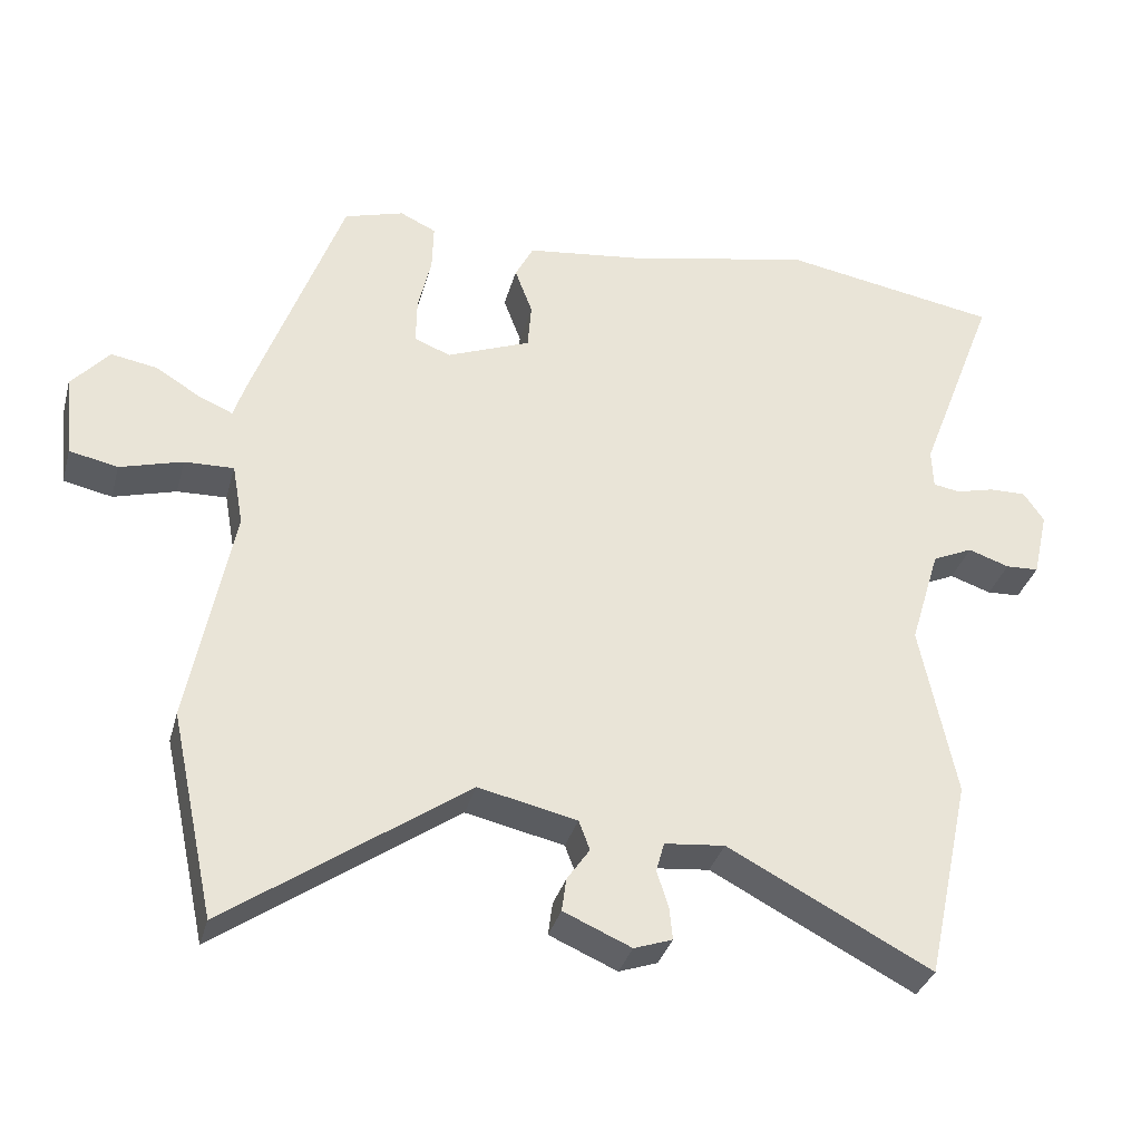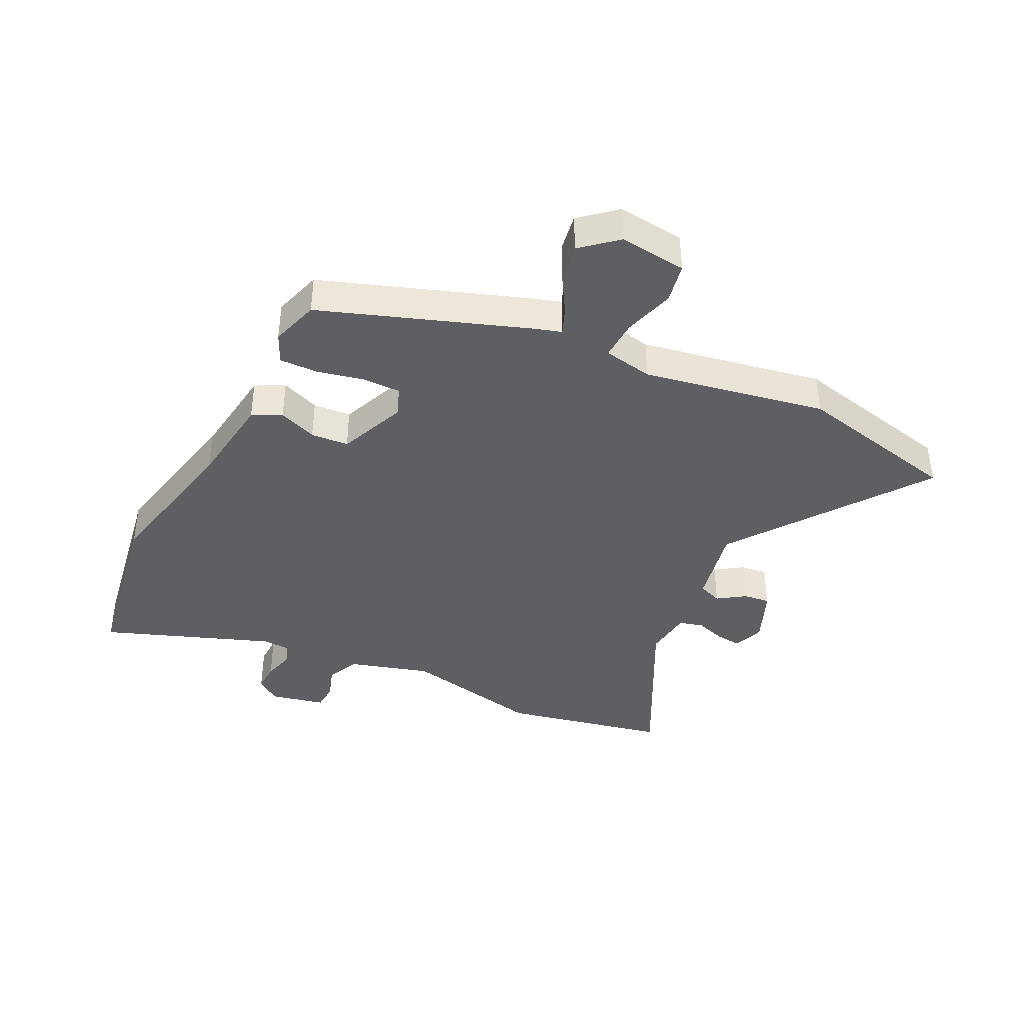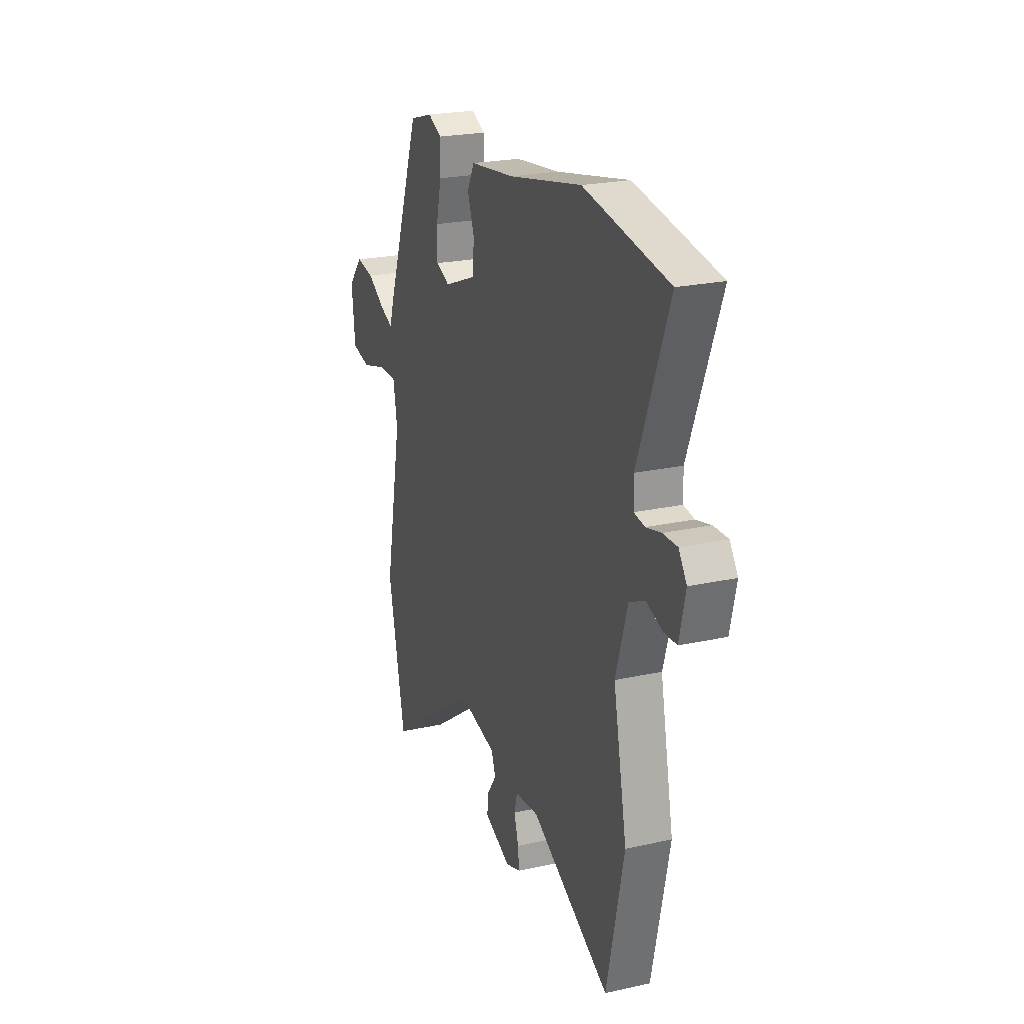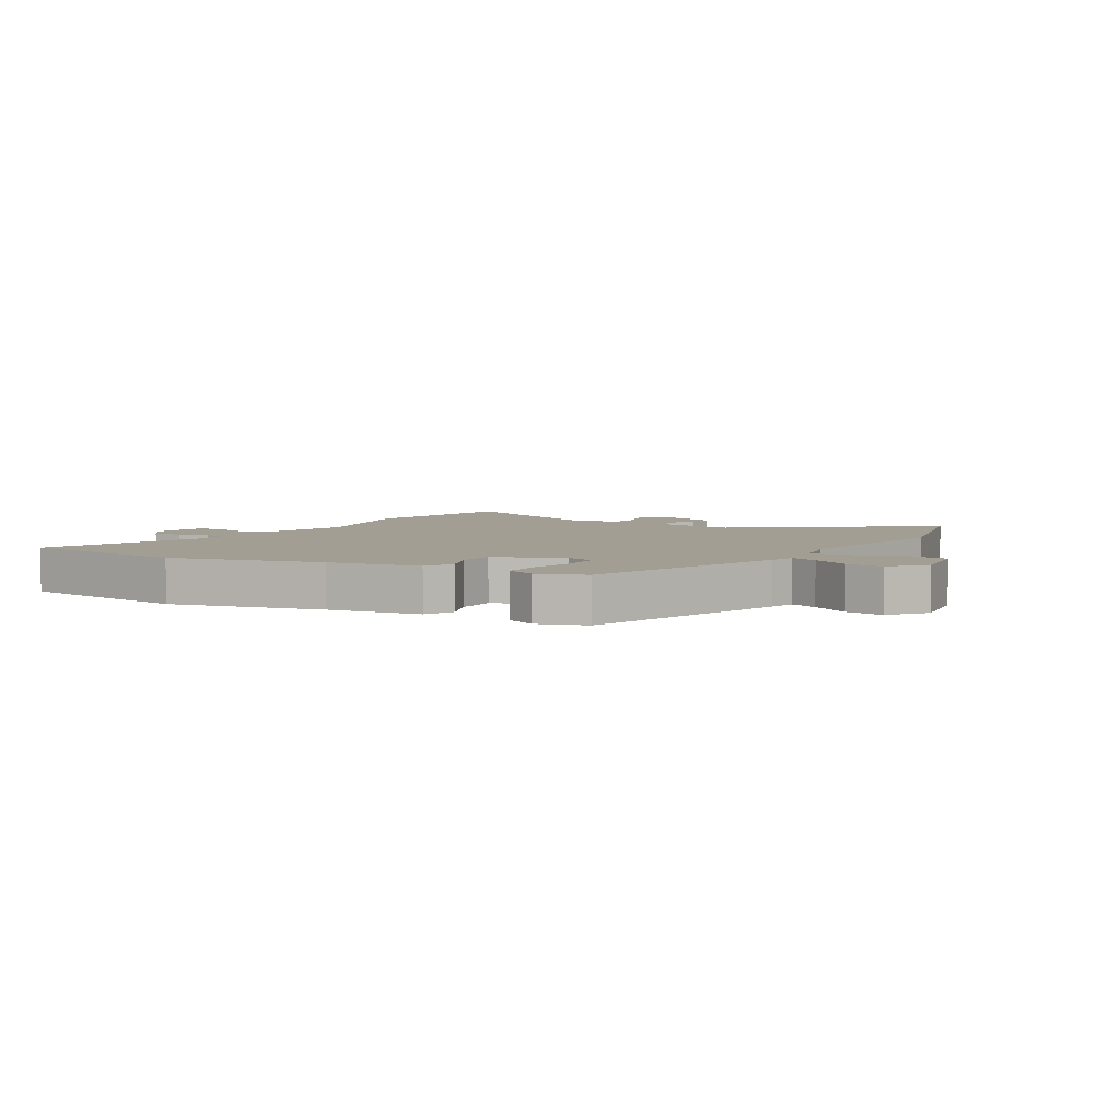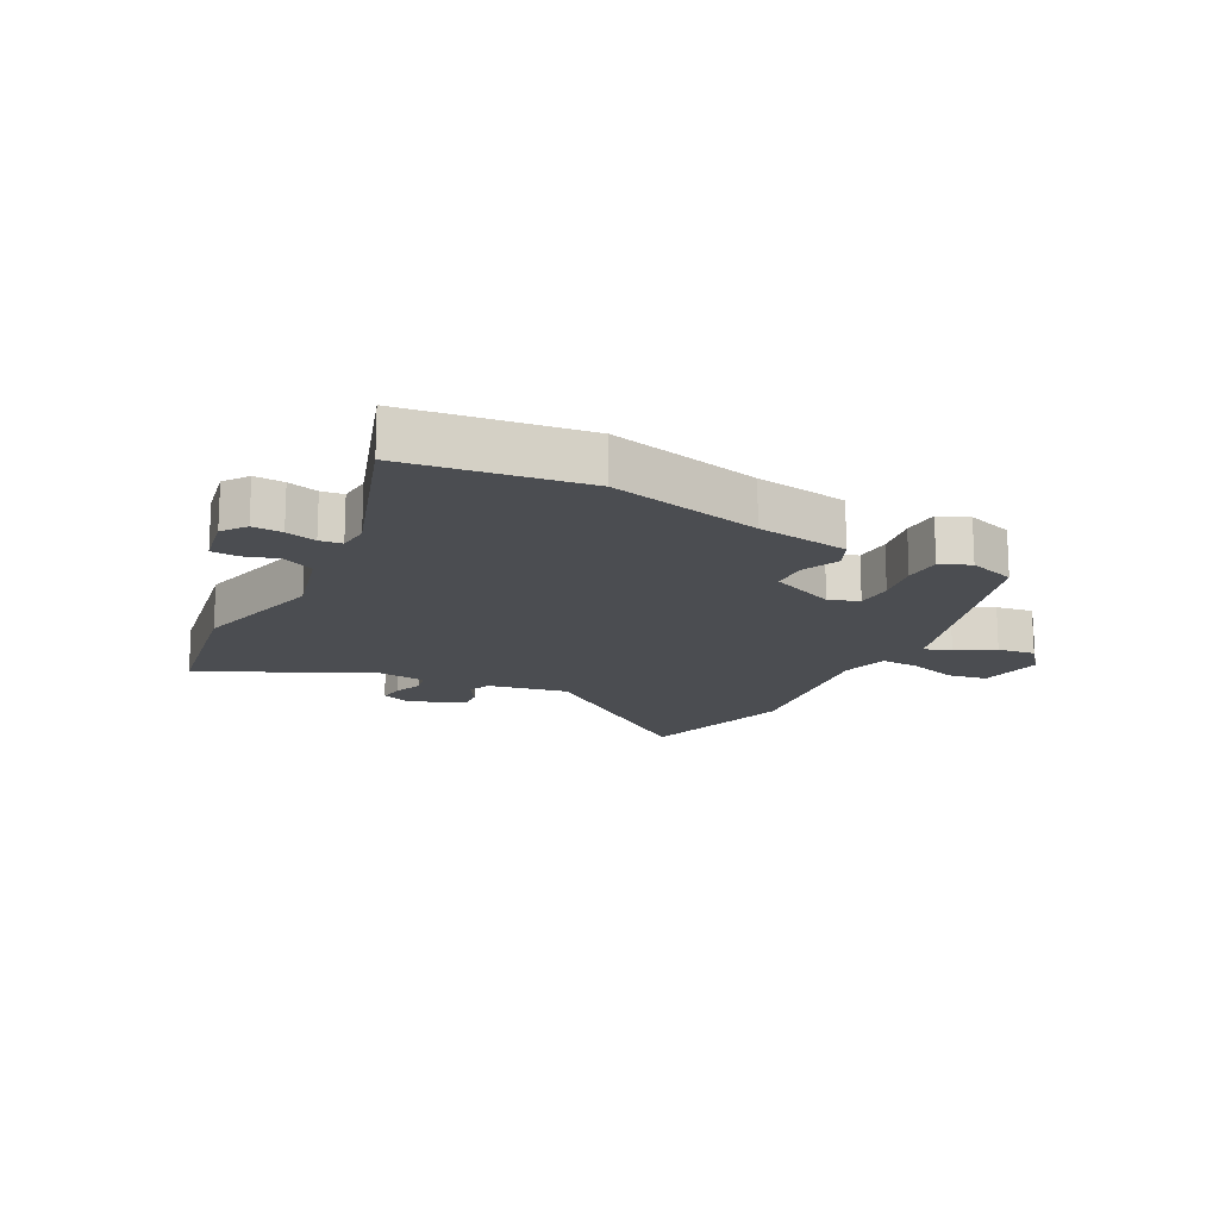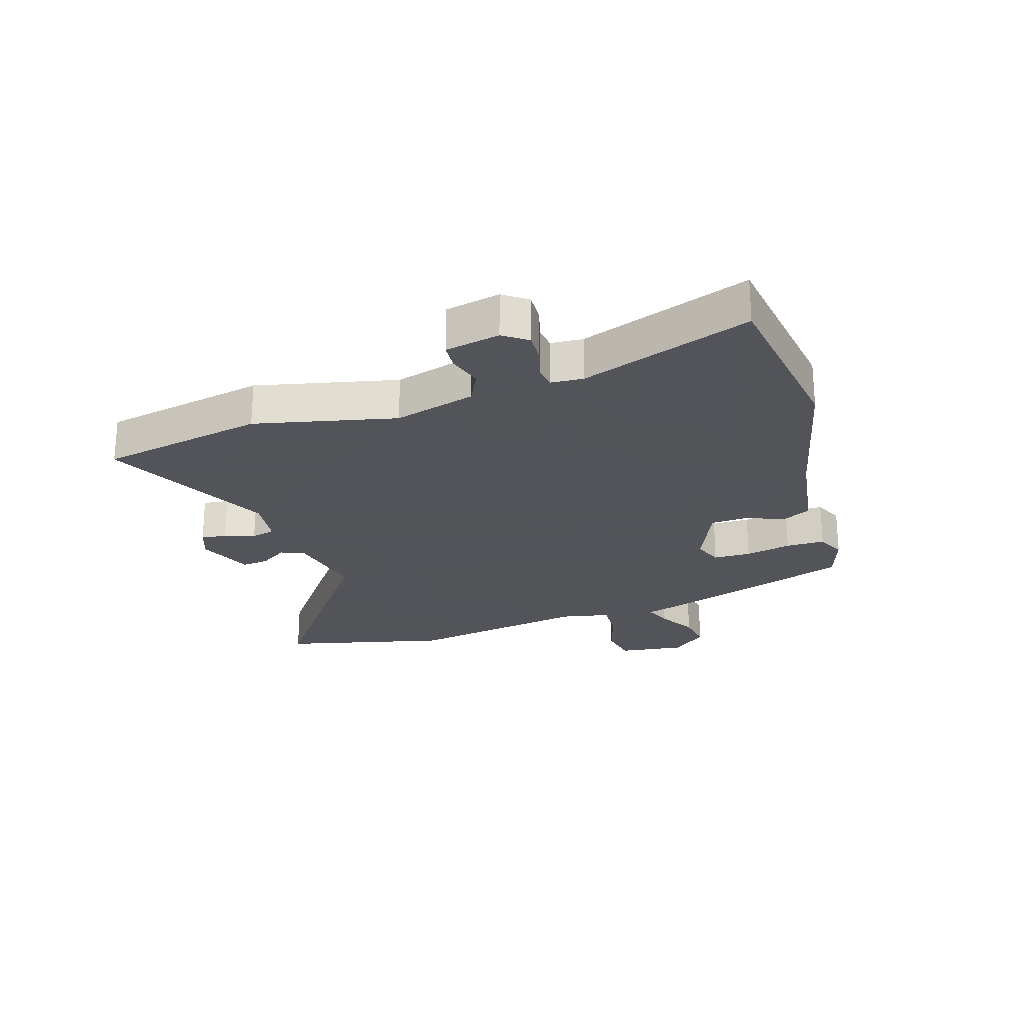
<metadata>
{"format":"obj","ext":"obj","renderer":"f3d","projection":"perspective","resolution":1024,"background":"white","views":[{"elev":-33.8,"azim":165.4,"up":"+Z"},{"elev":-39.8,"azim":63.2,"up":"+Y"},{"elev":23.0,"azim":-110.7,"up":"+Z"},{"elev":5.0,"azim":28.8,"up":"+Y"},{"elev":-15.6,"azim":-29.8,"up":"+Y"},{"elev":-23.9,"azim":-73.8,"up":"+Y"}]}
</metadata>
<code>
v 0.521 0.07 -0.401
v 0.461 0.07 -0.679
v 0.136 0.07 -0.452
v 0.002 0.07 -0.482
v -0.013 0.07 -0.522
v 0.018 0.07 -0.567
v 0.024 0.07 -0.612
v -0.068 0.07 -0.652
v -0.12 0.07 -0.634
v -0.116 0.07 -0.591
v -0.1 0.07 -0.54
v -0.111 0.07 -0.5
v -0.193 0.07 -0.492
v -0.47 0.07 -0.637
v -0.53 0.07 -0.362
v -0.482 0.07 -0.125
v -0.523 0.07 0.01
v -0.578 0.07 0.035
v -0.634 0.07 0.016
v -0.679 0.07 0.018
v -0.7 0.07 0.109
v -0.672 0.07 0.15
v -0.622 0.07 0.149
v -0.57 0.07 0.136
v -0.533 0.07 0.142
v -0.531 0.07 0.196
v -0.638 0.07 0.476
v -0.343 0.07 0.527
v -0.086 0.07 0.475
v 0.07 0.07 0.456
v 0.095 0.07 0.408
v 0.071 0.07 0.344
v 0.076 0.07 0.281
v 0.19 0.07 0.236
v 0.239 0.07 0.256
v 0.238 0.07 0.319
v 0.22 0.07 0.396
v 0.218 0.07 0.461
v 0.267 0.07 0.484
v 0.348 0.07 0.46
v 0.472 0.07 0.12
v 0.486 0.07 0.076
v 0.531 0.07 0.095
v 0.593 0.07 0.133
v 0.656 0.07 0.144
v 0.707 0.07 0.086
v 0.695 0.07 -0.026
v 0.629 0.07 -0.04
v 0.544 0.07 -0.016
v 0.477 0.07 -0.014
v 0.462 0.07 -0.097
v 0.521 0 -0.401
v 0.461 0 -0.679
v 0.136 0 -0.452
v 0.002 0 -0.482
v -0.013 0 -0.522
v 0.018 0 -0.567
v 0.024 0 -0.612
v -0.068 0 -0.652
v -0.12 0 -0.634
v -0.116 0 -0.591
v -0.1 0 -0.54
v -0.111 0 -0.5
v -0.193 0 -0.492
v -0.47 0 -0.637
v -0.53 0 -0.362
v -0.482 0 -0.125
v -0.523 0 0.01
v -0.578 0 0.035
v -0.634 0 0.016
v -0.679 0 0.018
v -0.7 0 0.109
v -0.672 0 0.15
v -0.622 0 0.149
v -0.57 0 0.136
v -0.533 0 0.142
v -0.531 0 0.196
v -0.638 0 0.476
v -0.343 0 0.527
v -0.086 0 0.475
v 0.07 0 0.456
v 0.095 0 0.408
v 0.071 0 0.344
v 0.076 0 0.281
v 0.19 0 0.236
v 0.239 0 0.256
v 0.238 0 0.319
v 0.22 0 0.396
v 0.218 0 0.461
v 0.267 0 0.484
v 0.348 0 0.46
v 0.472 0 0.12
v 0.486 0 0.076
v 0.531 0 0.095
v 0.593 0 0.133
v 0.656 0 0.144
v 0.707 0 0.086
v 0.695 0 -0.026
v 0.629 0 -0.04
v 0.544 0 -0.016
v 0.477 0 -0.014
v 0.462 0 -0.097
f 46 47 48 49
f 46 49 50
f 43 44 45 46
f 42 43 46 50
f 41 42 50 51
f 39 40 41 51
f 36 37 38 39
f 35 36 39 51
f 29 30 31 32
f 29 32 33
f 26 27 28 29
f 25 26 29 33
f 21 22 23 24
f 21 24 25
f 18 19 20 21
f 17 18 21 25
f 16 17 25 33
f 13 14 15 16
f 12 13 16 33
f 8 9 10 11
f 5 6 7 8
f 4 5 8 11
f 51 1 2 3
f 34 35 51 3
f 4 11 12 33
f 3 4 33 34
f 100 99 98 97
f 101 100 97
f 97 96 95 94
f 101 97 94 93
f 102 101 93 92
f 102 92 91 90
f 90 89 88 87
f 102 90 87 86
f 83 82 81 80
f 84 83 80
f 80 79 78 77
f 84 80 77 76
f 75 74 73 72
f 76 75 72
f 72 71 70 69
f 76 72 69 68
f 84 76 68 67
f 67 66 65 64
f 84 67 64 63
f 62 61 60 59
f 59 58 57 56
f 62 59 56 55
f 54 53 52 102
f 54 102 86 85
f 84 63 62 55
f 85 84 55 54
f 1 52 53 2
f 2 53 54 3
f 3 54 55 4
f 4 55 56 5
f 5 56 57 6
f 6 57 58 7
f 7 58 59 8
f 8 59 60 9
f 9 60 61 10
f 10 61 62 11
f 11 62 63 12
f 12 63 64 13
f 13 64 65 14
f 14 65 66 15
f 15 66 67 16
f 16 67 68 17
f 17 68 69 18
f 18 69 70 19
f 19 70 71 20
f 20 71 72 21
f 21 72 73 22
f 22 73 74 23
f 23 74 75 24
f 24 75 76 25
f 25 76 77 26
f 26 77 78 27
f 27 78 79 28
f 28 79 80 29
f 29 80 81 30
f 30 81 82 31
f 31 82 83 32
f 32 83 84 33
f 33 84 85 34
f 34 85 86 35
f 35 86 87 36
f 36 87 88 37
f 37 88 89 38
f 38 89 90 39
f 39 90 91 40
f 40 91 92 41
f 41 92 93 42
f 42 93 94 43
f 43 94 95 44
f 44 95 96 45
f 45 96 97 46
f 46 97 98 47
f 47 98 99 48
f 48 99 100 49
f 49 100 101 50
f 50 101 102 51
f 51 102 52 1

</code>
